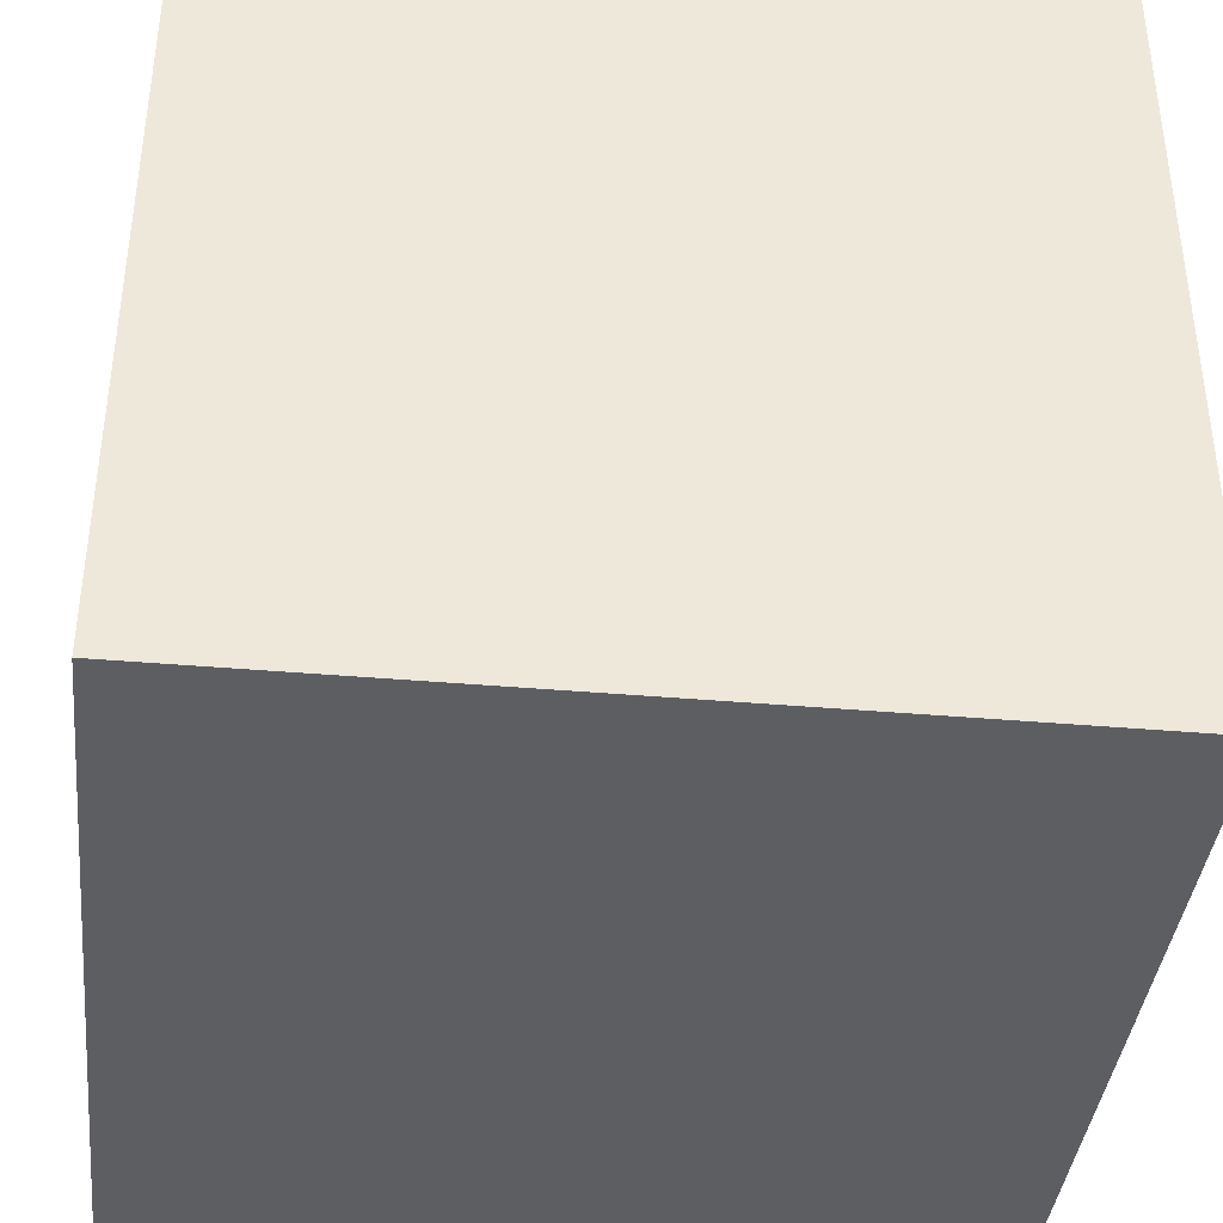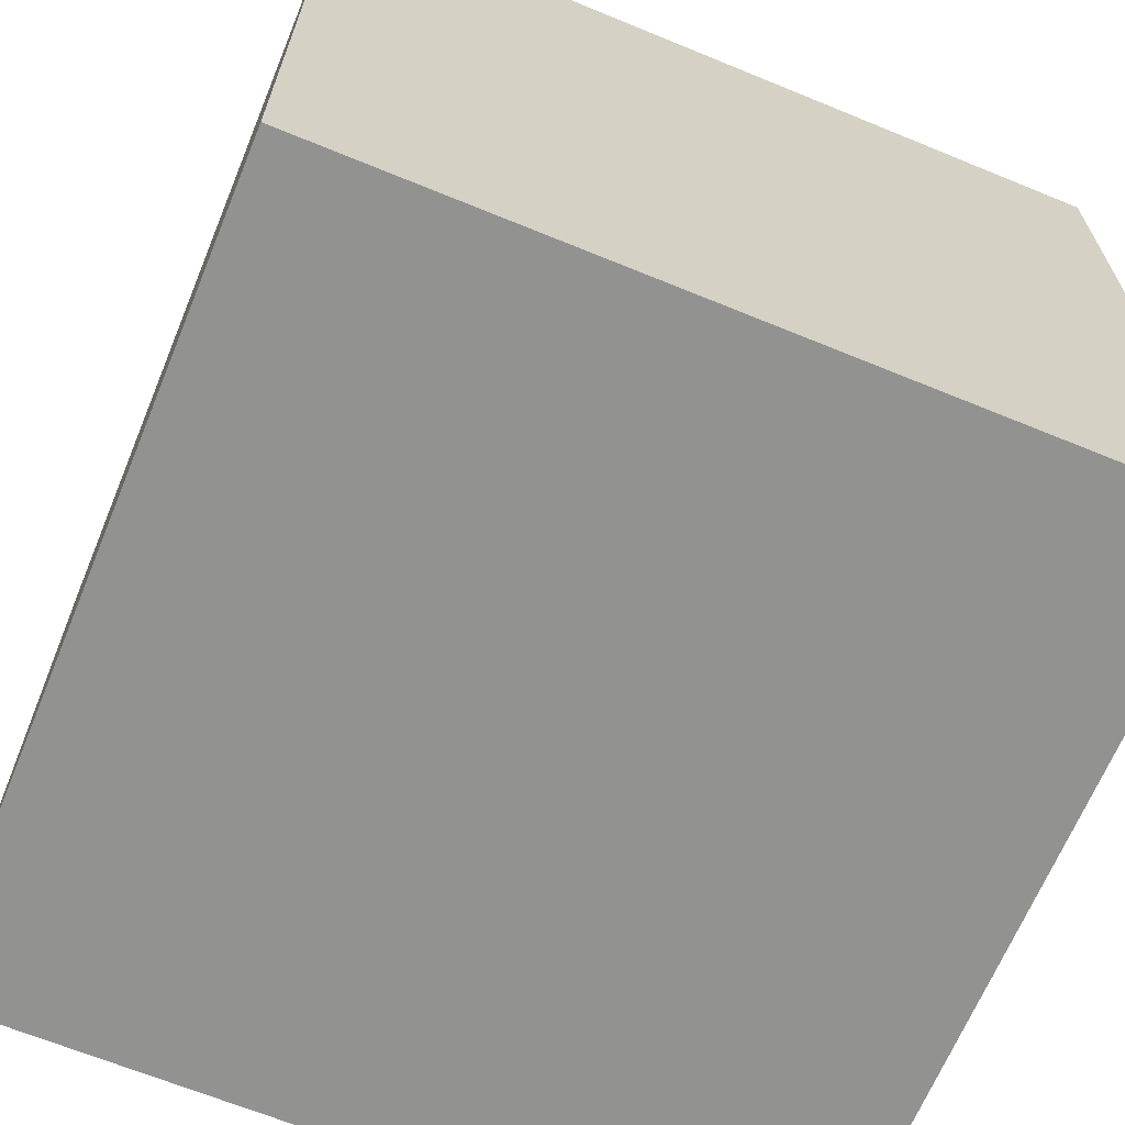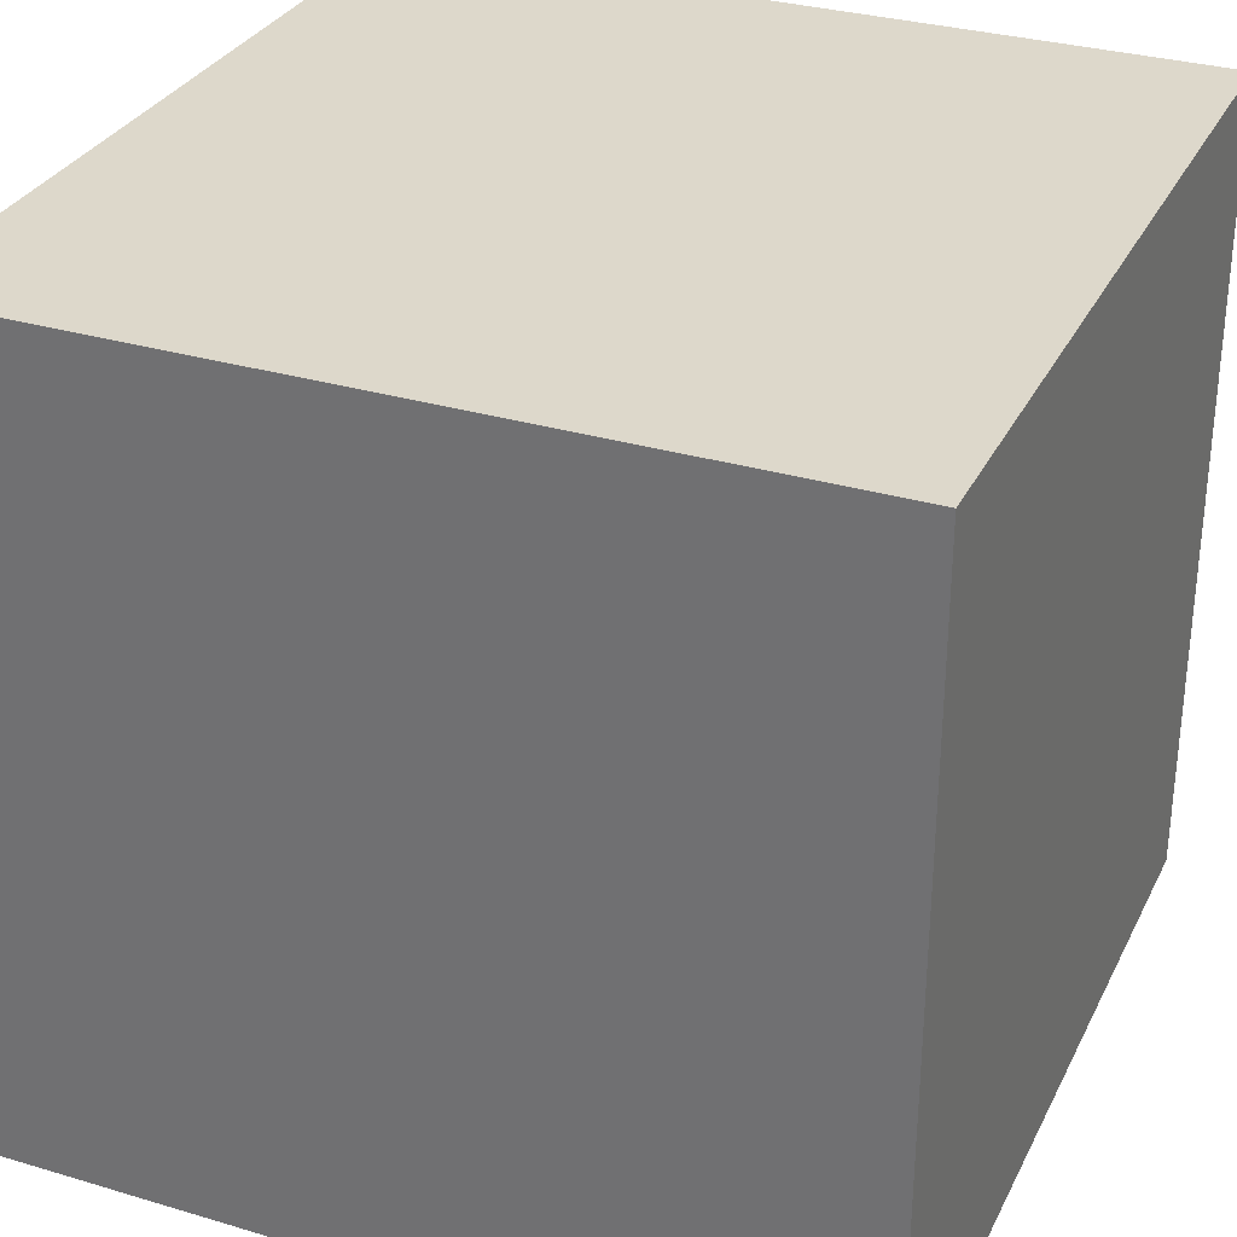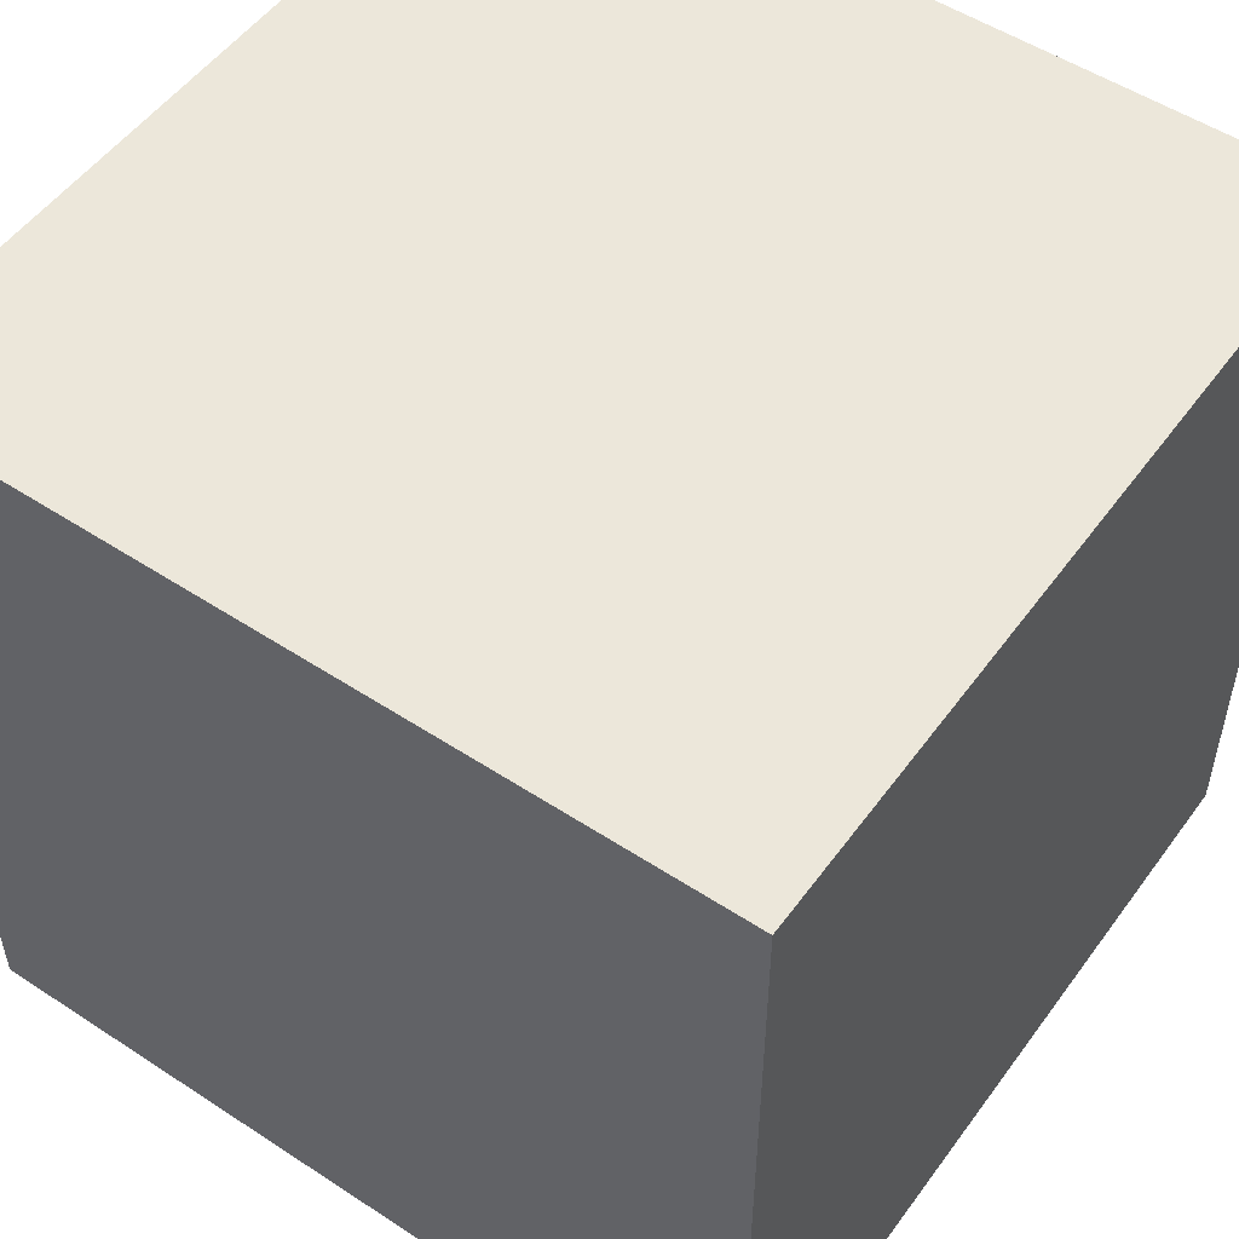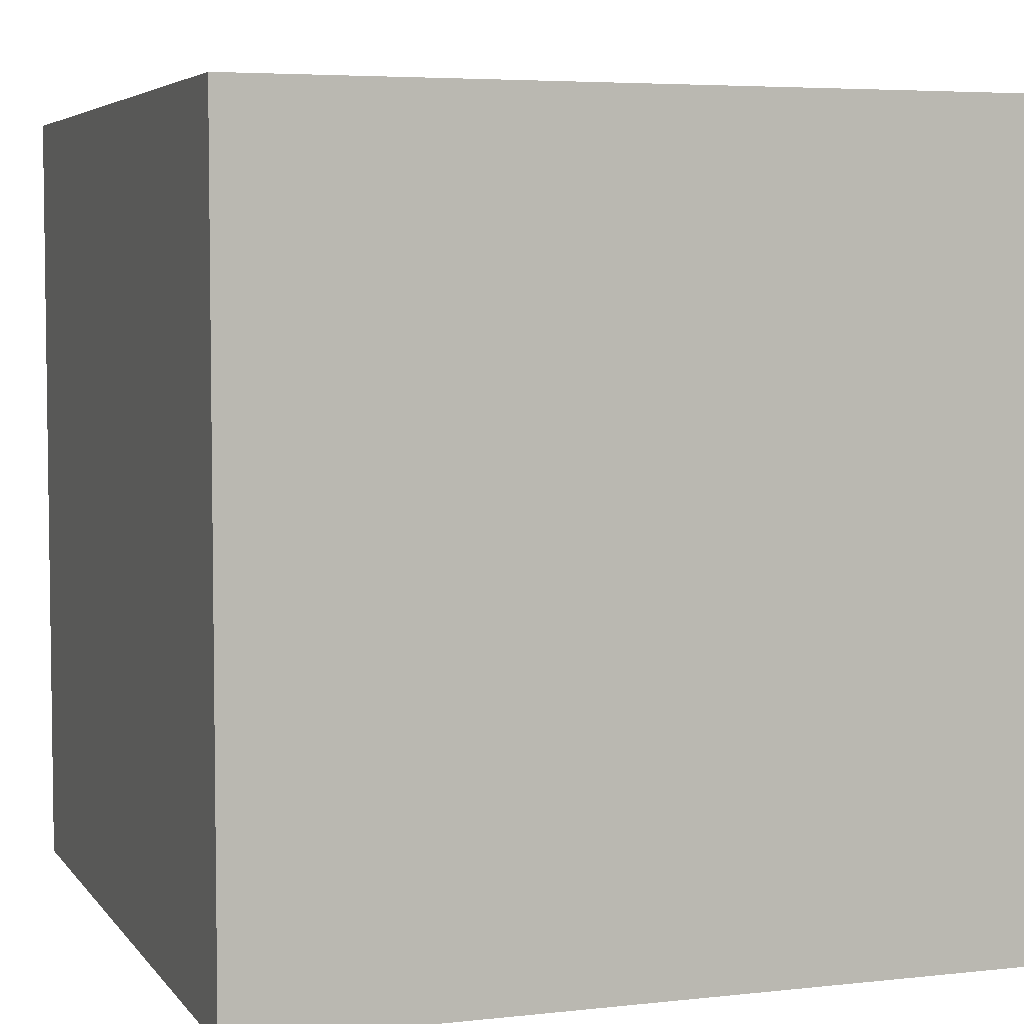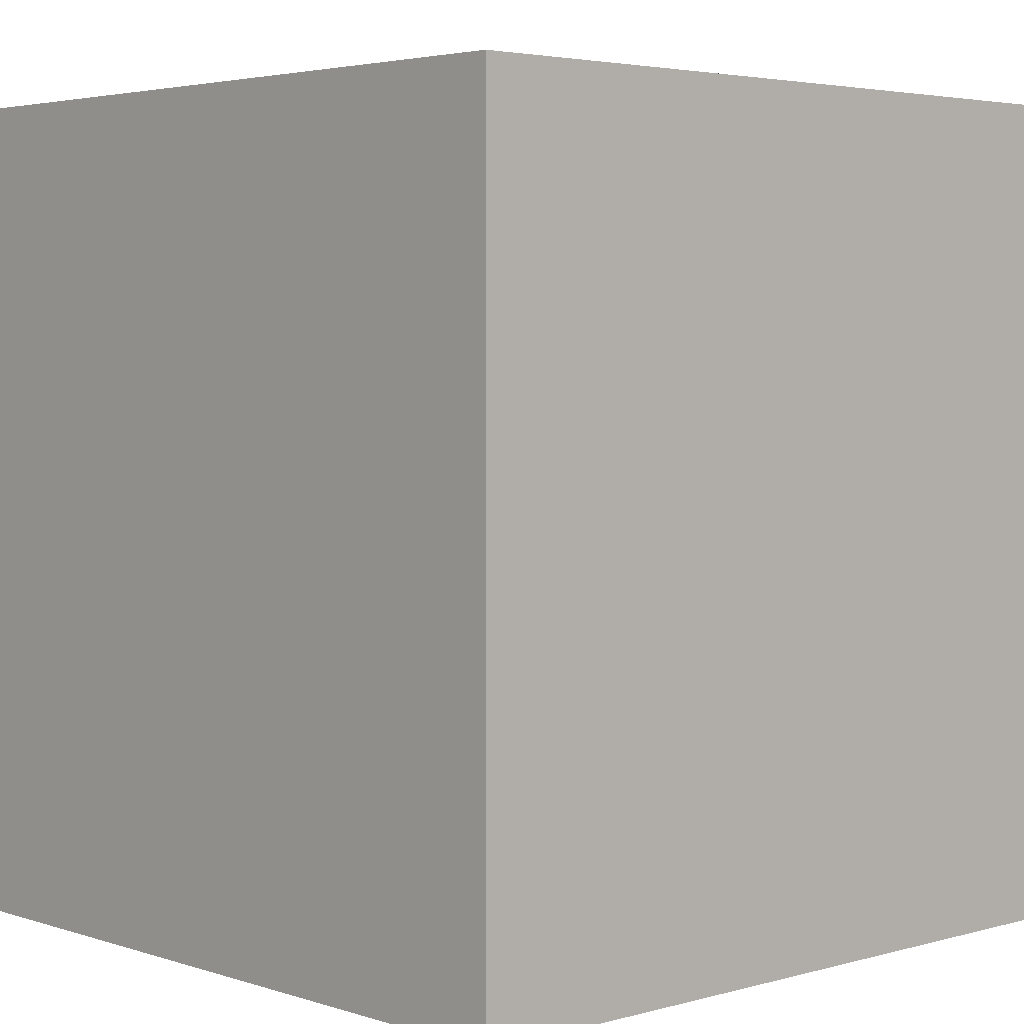
<metadata>
{"format":"obj","ext":"obj","renderer":"f3d","projection":"perspective","resolution":1024,"background":"white","views":[{"elev":-39.3,"azim":173.8,"up":"+Y"},{"elev":-66.3,"azim":-22.4,"up":"+Z"},{"elev":31.3,"azim":-157.1,"up":"+Z"},{"elev":52.5,"azim":125.2,"up":"+Z"},{"elev":5.0,"azim":160.6,"up":"+Y"},{"elev":3.6,"azim":-132.9,"up":"+Y"}]}
</metadata>
<code>
o 1
v -0.5 -0.5 0.5
v -0.5 -0.5 -0.5
v -0.5 0.5 -0.5
v -0.5 0.5 0.5
v 0.5 -0.5 0.5
v 0.5 -0.5 -0.5
v 0.5 0.5 -0.5
v 0.5 0.5 0.5
f 4 3 2 1
f 2 6 5 1
f 3 7 6 2
f 8 7 3 4
f 5 8 4 1
f 6 7 8 5

</code>
